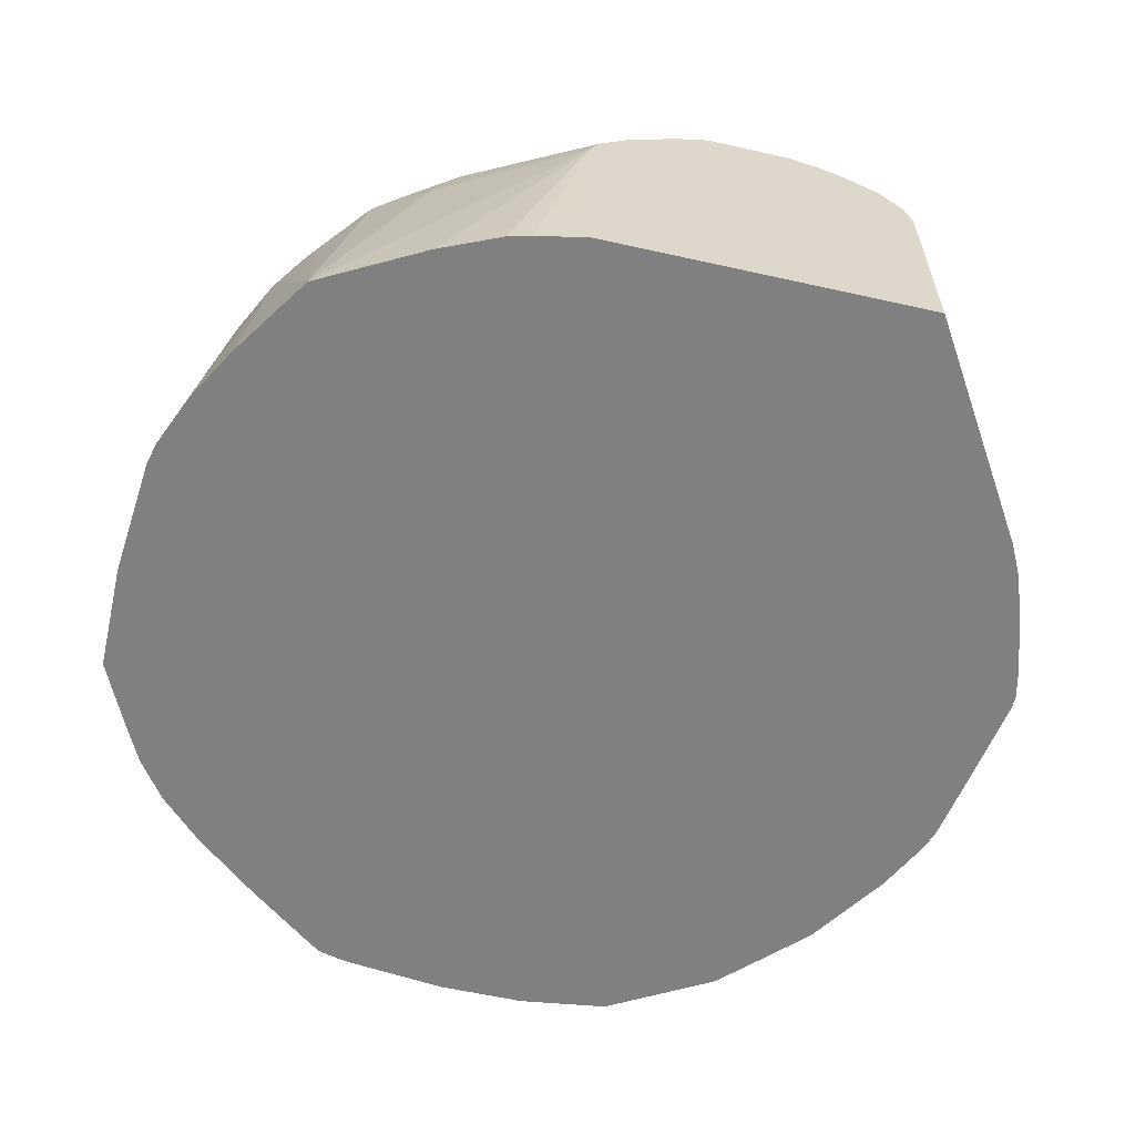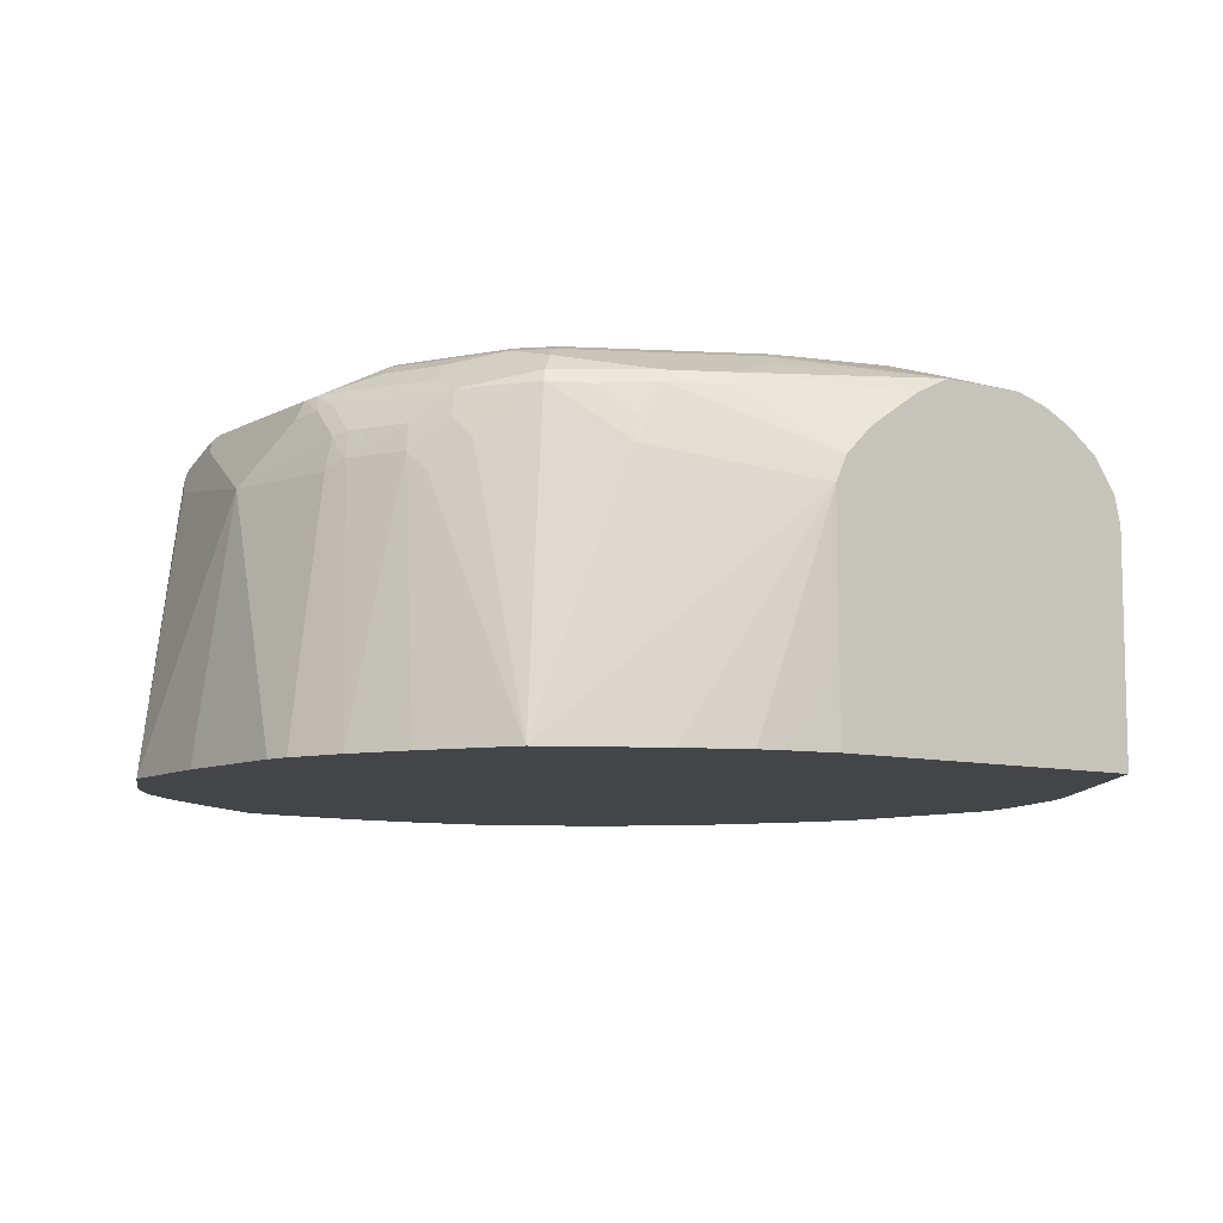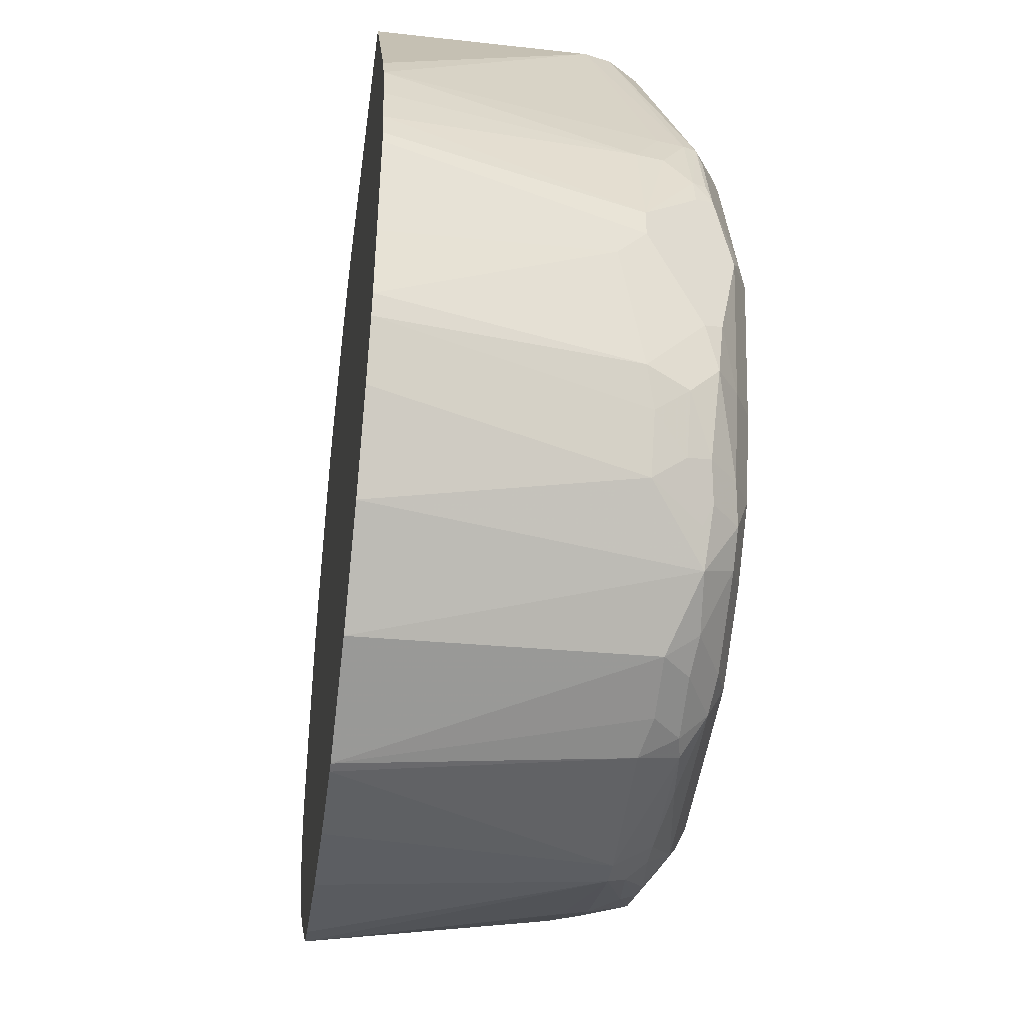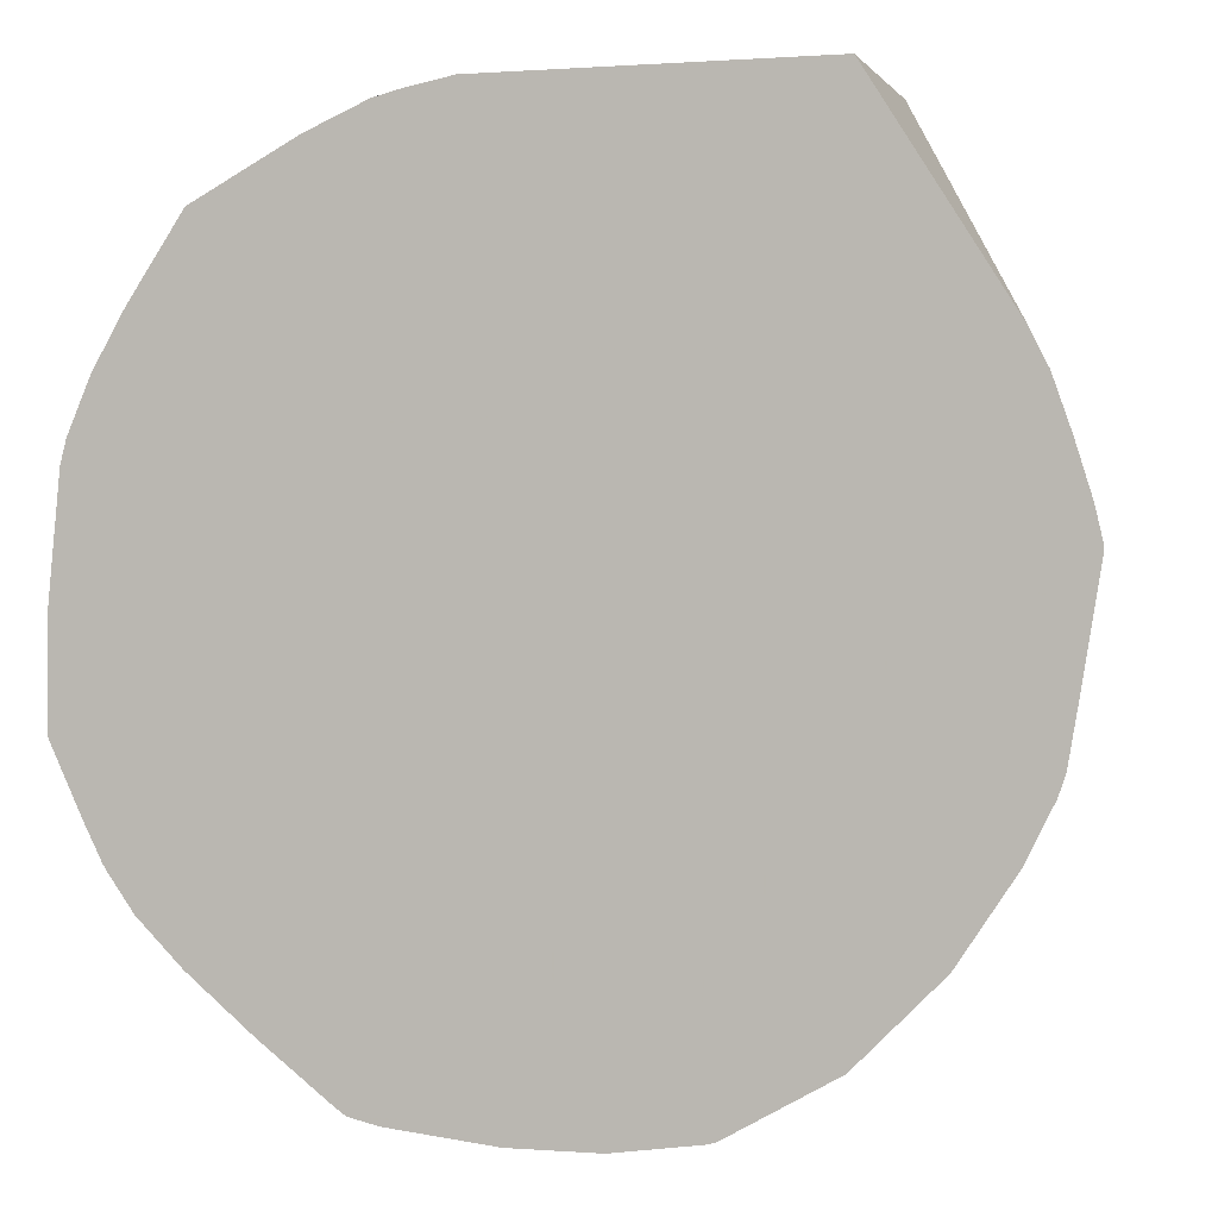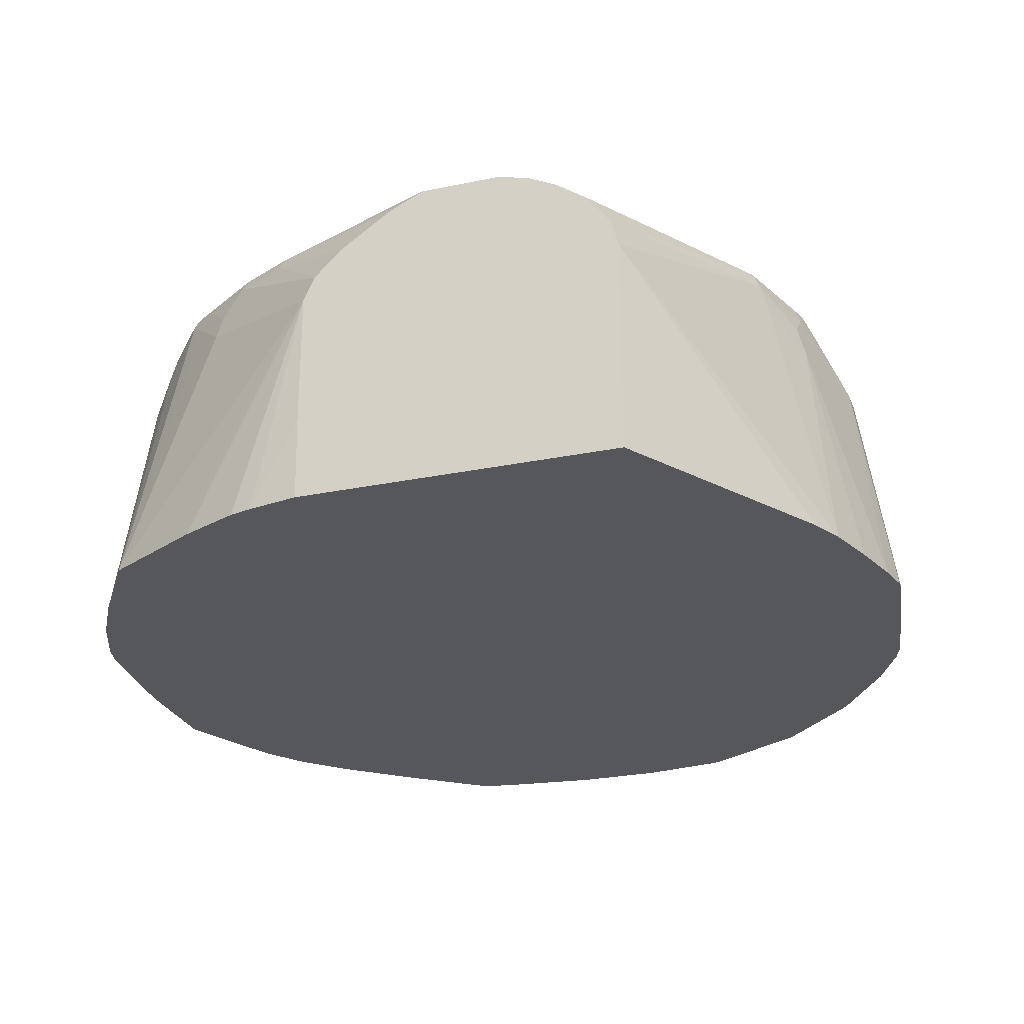
<metadata>
{"format":"obj","ext":"obj","renderer":"f3d","projection":"perspective","resolution":1024,"background":"white","views":[{"elev":-60.0,"azim":-12.9,"up":"+Y"},{"elev":-8.8,"azim":-34.9,"up":"+Y"},{"elev":-40.1,"azim":82.2,"up":"+Z"},{"elev":0.5,"azim":16.2,"up":"+Z"},{"elev":-26.4,"azim":18.1,"up":"+Y"}]}
</metadata>
<code>
v 0.03975 0.64 -0.3076
v 7.61e-06 0.8326 -0.2904
v 0.09783 0.64 -0.2995
v -0.02152 0.64 -0.3076
v 0.006448 0.8584 -0.2775
v 0.0871 0.8616 -0.2613
v 0.09679 0.8326 -0.271
v -0.01931 0.8326 -0.2904
v 0.1043 0.64 -0.298
v -0.09567 0.64 -0.2995
v 0.05159 0.8648 -0.2646
v -0.01287 0.8584 -0.2775
v -0.03225 0.8777 -0.2582
v 0.1032 0.8777 -0.2388
v 0.1032 0.8584 -0.2582
v 0.1226 0.839 -0.2582
v -0.1166 0.64 -0.2947
v -0.09678 0.8132 -0.271
v -0.09923 0.8326 -0.2662
v -0.07985 0.8519 -0.2662
v -0.02581 0.8455 -0.2839
v 0.1613 0.839 -0.2388
v 0.1785 0.64 -0.256
v -0.06451 0.8648 -0.2646
v -0.09034 0.8777 -0.2388
v -0.04513 0.8842 -0.2452
v -0.03869 0.8907 -0.2323
v 0.09679 0.8907 -0.2129
v 0.1258 0.881 -0.2226
v 0.1646 0.8616 -0.2226
v 0.1419 0.8584 -0.2388
v -0.1231 0.64 -0.2904
v -0.1613 0.8132 -0.2388
v -0.1379 0.8326 -0.2469
v -0.1226 0.8648 -0.2452
v -0.08224 0.8616 -0.2613
v 0.2001 0.8584 -0.2
v 0.1882 0.64 -0.2463
v -0.1032 0.8842 -0.2259
v -0.09678 0.8907 -0.2129
v 0.1549 0.8907 -0.1742
v 0.1774 0.8745 -0.1968
v 0.1839 0.881 -0.1839
v -0.1748 0.64 -0.2506
v -0.142 0.8519 -0.2388
v -0.2199 0.64 -0.2129
v -0.1807 0.8326 -0.2194
v -0.1307 0.8616 -0.242
v -0.1597 0.8616 -0.2226
v -0.1379 0.8664 -0.2323
v -0.121 0.881 -0.2226
v 0.2033 0.881 -0.1645
v 0.2226 0.8616 -0.1645
v 0.2162 0.8552 -0.1775
v 0.2388 0.8197 -0.1613
v 0.2366 0.64 -0.1979
v -0.1185 0.8858 -0.2129
v -0.1742 0.8907 -0.1549
v 0.1743 0.8907 -0.1549
v -0.2393 0.64 -0.1936
v -0.2511 0.64 -0.1817
v -0.2388 0.8326 -0.1613
v -0.2081 0.8616 -0.1839
v -0.2001 0.8648 -0.1872
v -0.1984 0.881 -0.1645
v -0.196 0.8858 -0.1549
v 0.1936 0.8907 -0.1355
v 0.2194 0.8777 -0.1419
v 0.2388 0.8584 -0.1419
v 0.242 0.8422 -0.1452
v 0.2582 0.8197 -0.1226
v 0.2753 0.64 -0.1398
v -0.1936 0.8907 -0.1355
v -0.2694 0.64 -0.1559
v -0.2202 0.8519 -0.1742
v -0.2721 0.64 -0.1516
v -0.2469 0.8422 -0.1452
v -0.2372 0.8616 -0.1452
v -0.2194 0.8777 -0.1355
v -0.2154 0.8858 -0.1161
v 0.213 0.8907 -0.07743
v 0.2388 0.8777 -0.08386
v 0.2613 0.8616 -0.08711
v 0.2613 0.8422 -0.1065
v 0.271 0.8132 -0.09679
v 0.2947 0.64 -0.1011
v -0.2129 0.8907 -0.09679
v -0.2848 0.64 -0.1263
v -0.2662 0.8422 -0.1065
v -0.2589 0.8519 -0.1161
v -0.2469 0.8616 -0.1258
v -0.2388 0.8777 -0.09679
v -0.2259 0.8842 -0.09679
v 0.2323 0.8907 0.01931
v 0.2582 0.8777 0.01287
v 0.2646 0.8648 -0.05158
v 0.271 0.8519 -0.05807
v 0.2904 0.8132 -5.166e-05
v 0.2904 0.7938 -0.01935
v 0.2996 0.64 -0.08657
v -0.2517 0.8713 -0.05807
v -0.2129 0.8907 0.07745
v -0.3076 0.64 -0.07743
v -0.271 0.8326 -0.09679
v -0.2662 0.8616 -0.06775
v -0.2646 0.8648 -0.05807
v 0.213 0.8907 0.07745
v 0.2065 0.8842 0.142
v 0.2452 0.8842 0.0258
v 0.2646 0.8648 0.06452
v 0.284 0.8261 0.0258
v 0.284 0.8261 0.006442
v 0.2904 0.8132 0.01931
v 0.3189 0.64 0.02953
v 0.3076 0.64 -0.03979
v -0.2517 0.8713 0.05809
v -0.2226 0.8858 0.08713
v -0.1936 0.8907 0.1162
v -0.3076 0.64 -5.166e-05
v -0.2904 0.8132 0.01931
v -0.271 0.8519 -0.05807
v -0.2775 0.839 0.01931
v -0.2646 0.8648 0.05809
v 0.1936 0.8907 0.1355
v 0.1936 0.8858 0.1573
v 0.2033 0.881 0.1597
v 0.242 0.8616 0.1403
v 0.2452 0.8648 0.1226
v 0.2613 0.8616 0.08226
v 0.2662 0.8519 0.07985
v 0.271 0.8519 0.05809
v 0.3141 0.64 0.05857
v 0.3189 0.64 0.03764
v 0.2662 0.8326 0.09921
v 0.271 0.8132 0.09681
v -0.2613 0.8664 0.06777
v -0.2323 0.8785 0.09681
v -0.1839 0.8858 0.1646
v -0.1742 0.8907 0.1549
v -0.2995 0.64 0.0855
v -0.271 0.8132 0.09681
v -0.2662 0.835 0.09681
v -0.2662 0.8544 0.07745
v -0.271 0.8519 0.05809
v 0.1743 0.8907 0.1549
v 0.1743 0.8858 0.1766
v 0.09679 0.8713 0.3066
v 0.1194 0.8648 0.3066
v 0.1258 0.8616 0.3066
v 0.1387 0.8552 0.3065
v 0.1387 0.8551 0.3066
v 0.1613 0.839 0.3066
v 0.2468 0.8519 0.1379
v 0.1774 0.8164 0.3066
v 0.303 0.64 0.09452
v 0.2517 0.8326 0.1355
v 0.2904 0.64 0.1307
v -0.2613 0.8568 0.08713
v -0.242 0.8664 0.1065
v -0.2129 0.8785 0.1355
v -0.2226 0.8664 0.1452
v -0.1839 0.8761 0.1839
v -0.1742 0.8785 0.1936
v -0.1645 0.8858 0.1839
v -0.1549 0.8907 0.1742
v -0.2954 0.64 0.1017
v -0.2646 0.8197 0.1097
v -0.2613 0.8374 0.1065
v 0.1162 0.8907 0.213
v 0.1162 0.8858 0.2347
v 0.09679 0.8858 0.2541
v 0.07741 0.8907 0.2517
v 0.03871 0.8713 0.3066
v 0.1823 0.7971 0.3066
v 0.2786 0.64 0.1543
v -0.242 0.8568 0.1258
v -0.2226 0.8568 0.1646
v -0.1839 0.8664 0.2033
v -0.1258 0.8664 0.242
v -0.1258 0.8858 0.2033
v -0.1162 0.8907 0.1936
v -0.2791 0.64 0.1401
v -0.2452 0.8197 0.1484
v -0.242 0.8374 0.1452
v 0.03871 0.8907 0.2517
v 0.02472 0.8647 0.3066
v -0.03869 0.8907 0.2323
v -0.04838 0.8858 0.242
v -0.05807 0.8785 0.2517
v -0.08708 0.8664 0.2614
v 0.1825 0.64 0.3066
v -0.2259 0.839 0.1677
v -0.1871 0.8584 0.2065
v -0.129 0.8584 0.2452
v -0.09034 0.8584 0.2646
v -0.2566 0.64 0.1792
v -0.2212 0.64 0.2323
v -0.2179 0.64 0.2372
v -0.2388 0.8067 0.1613
v 0.01393 0.8593 0.3066
v -0.02256 0.8342 0.3066
v 0.01178 0.8578 0.3066
v -0.04906 0.64 0.3066
v -0.2194 0.8261 0.1807
v -0.1807 0.8261 0.2194
v -0.1678 0.839 0.2259
v -0.1645 0.8568 0.2226
v -0.1452 0.8374 0.242
v -0.1484 0.8197 0.2452
v -0.04194 0.8148 0.3066
v -0.1442 0.64 0.2769
v -0.04998 0.7971 0.3066
v -0.1613 0.8067 0.2388
v -0.04998 0.7003 0.3066
v -0.08549 0.64 0.2995
v -0.1017 0.64 0.2953
f 124 146 125
f 124 145 146
f 120 141 142
f 123 143 136
f 123 144 143
f 120 123 122
f 125 146 147
f 120 144 123
f 120 143 144
f 120 142 143
f 117 137 138
f 119 140 120
f 118 138 139
f 117 136 137
f 117 138 118
f 116 136 117
f 116 123 136
f 113 135 132
f 113 131 130
f 125 147 148
f 113 134 135
f 113 130 134
f 120 140 141
f 125 148 126
f 135 156 157
f 126 149 150
f 138 163 164
f 138 161 162
f 113 132 133
f 138 160 161
f 137 160 138
f 137 161 160
f 137 159 161
f 136 159 137
f 136 176 159
f 136 158 176
f 136 143 158
f 126 148 149
f 135 157 155
f 134 156 135
f 134 153 156
f 132 135 155
f 130 153 134
f 127 154 153
f 127 152 154
f 127 130 129
f 127 153 130
f 126 152 127
f 126 151 152
f 126 150 151
f 138 162 163
f 111 131 113
f 96 98 97
f 110 128 127
f 98 111 113
f 98 112 111
f 96 112 98
f 95 109 110
f 95 112 96
f 95 111 112
f 95 110 111
f 94 109 95
f 94 108 109
f 94 107 108
f 92 101 93
f 92 106 101
f 92 105 106
f 91 105 92
f 90 105 91
f 89 103 104
f 89 105 90
f 89 104 105
f 88 103 89
f 87 116 102
f 138 164 165
f 87 93 101
f 87 101 116
f 98 113 133
f 110 127 129
f 98 133 114
f 99 114 115
f 110 131 111
f 110 130 131
f 110 129 130
f 108 110 109
f 108 128 110
f 108 127 128
f 108 126 127
f 108 125 126
f 108 124 125
f 107 124 108
f 106 122 123
f 106 120 122
f 106 121 120
f 105 121 106
f 104 120 121
f 104 121 105
f 103 120 104
f 103 119 120
f 102 116 117
f 102 117 118
f 101 123 116
f 101 106 123
f 99 115 100
f 98 114 99
f 138 165 139
f 180 188 187
f 141 166 167
f 190 202 200
f 190 201 202
f 190 195 201
f 186 190 200
f 183 196 197
f 183 192 184
f 183 199 192
f 183 198 199
f 183 197 198
f 182 196 183
f 180 187 181
f 179 188 180
f 179 189 188
f 179 190 189
f 179 195 190
f 179 194 195
f 178 194 179
f 178 193 194
f 177 193 178
f 177 192 193
f 177 184 192
f 176 184 177
f 174 191 175
f 192 204 193
f 173 190 186
f 192 199 204
f 193 198 205
f 85 97 98
f 212 216 215
f 212 215 214
f 211 216 212
f 209 212 210
f 206 208 207
f 206 209 208
f 205 209 206
f 205 213 209
f 203 214 215
f 198 204 199
f 198 213 205
f 198 209 213
f 198 212 209
f 198 211 212
f 195 210 201
f 194 210 195
f 194 209 210
f 194 208 209
f 194 207 208
f 193 207 194
f 193 206 207
f 193 205 206
f 193 204 198
f 140 166 141
f 173 189 190
f 173 187 188
f 147 154 152
f 147 174 154
f 147 191 174
f 147 203 191
f 147 214 203
f 147 212 214
f 147 210 212
f 147 201 210
f 147 202 201
f 147 200 202
f 147 186 200
f 147 173 186
f 147 185 173
f 147 172 185
f 147 171 172
f 147 170 171
f 146 170 147
f 145 170 146
f 145 169 170
f 143 168 158
f 142 168 143
f 142 167 168
f 141 167 142
f 147 152 151
f 173 188 189
f 147 151 149
f 149 151 150
f 173 185 187
f 169 171 170
f 169 172 171
f 167 184 168
f 167 183 184
f 167 182 183
f 166 182 167
f 164 181 165
f 164 180 181
f 163 178 179
f 163 180 164
f 163 179 180
f 162 178 163
f 161 178 162
f 161 177 178
f 159 177 161
f 159 176 177
f 158 184 176
f 158 168 184
f 157 174 175
f 156 174 157
f 153 174 156
f 153 154 174
f 147 149 148
f 85 100 86
f 2 7 3
f 85 98 99
f 14 30 31
f 14 29 30
f 14 28 29
f 13 28 14
f 13 27 28
f 13 26 27
f 13 39 26
f 13 25 39
f 13 35 25
f 13 24 35
f 14 31 15
f 12 24 13
f 11 13 14
f 9 22 23
f 9 16 22
f 8 20 21
f 8 19 20
f 8 18 19
f 8 17 18
f 8 10 17
f 7 16 9
f 7 15 16
f 12 21 24
f 15 31 22
f 15 22 16
f 17 32 33
f 27 139 165
f 27 118 139
f 27 102 118
f 27 87 102
f 27 73 87
f 27 58 73
f 27 40 58
f 26 40 27
f 26 39 40
f 25 35 39
f 24 36 35
f 23 37 38
f 22 37 23
f 22 30 37
f 22 31 30
f 21 36 24
f 20 35 36
f 20 36 21
f 19 35 20
f 19 34 35
f 17 19 18
f 17 34 19
f 17 33 34
f 6 15 7
f 6 14 15
f 6 11 14
f 5 13 11
f 1 198 197
f 1 211 198
f 1 216 211
f 1 215 216
f 1 203 215
f 1 191 203
f 1 175 191
f 1 157 175
f 1 155 157
f 1 132 155
f 1 133 132
f 1 114 133
f 1 115 114
f 1 100 115
f 1 86 100
f 1 72 86
f 1 56 72
f 1 38 56
f 1 23 38
f 1 9 23
f 1 3 9
f 1 2 3
f 85 99 100
f 1 197 196
f 27 165 181
f 1 196 182
f 1 166 140
f 5 11 6
f 4 10 8
f 3 7 9
f 2 12 5
f 2 21 12
f 2 8 21
f 2 6 7
f 2 5 6
f 1 8 2
f 1 4 8
f 1 10 4
f 1 17 10
f 1 32 17
f 1 44 32
f 1 46 44
f 1 60 46
f 1 61 60
f 1 74 61
f 1 76 74
f 1 88 76
f 1 103 88
f 1 119 103
f 1 140 119
f 1 182 166
f 27 181 187
f 5 12 13
f 27 185 172
f 67 81 82
f 66 80 73
f 66 92 80
f 66 79 92
f 65 79 66
f 65 78 79
f 63 65 64
f 63 78 65
f 63 75 78
f 62 77 75
f 62 76 77
f 62 74 76
f 62 75 63
f 61 74 62
f 58 66 73
f 55 72 56
f 55 71 72
f 55 70 71
f 54 70 55
f 53 70 54
f 53 69 70
f 52 69 53
f 52 68 69
f 67 82 68
f 52 67 68
f 68 83 69
f 69 84 70
f 83 85 84
f 27 187 185
f 83 97 85
f 83 96 97
f 82 96 83
f 82 95 96
f 81 95 82
f 81 94 95
f 80 93 87
f 80 92 93
f 78 92 79
f 78 91 92
f 78 90 91
f 77 90 78
f 77 89 90
f 77 88 89
f 76 88 77
f 75 77 78
f 73 80 87
f 71 86 72
f 71 85 86
f 71 84 85
f 70 84 71
f 69 83 84
f 52 59 67
f 68 82 83
f 51 65 66
f 35 49 50
f 35 48 49
f 34 48 35
f 34 45 48
f 33 47 45
f 33 46 47
f 33 44 46
f 33 45 34
f 32 44 33
f 29 43 42
f 29 42 30
f 35 50 51
f 28 43 29
f 27 41 28
f 27 59 41
f 27 67 59
f 27 81 67
f 27 94 81
f 27 107 94
f 27 124 107
f 27 145 124
f 51 66 57
f 27 169 145
f 27 172 169
f 28 41 43
f 35 51 39
f 30 42 37
f 37 43 52
f 50 65 51
f 50 64 65
f 49 64 50
f 49 63 64
f 47 63 49
f 47 62 63
f 47 61 62
f 46 60 47
f 45 47 49
f 45 49 48
f 41 52 43
f 47 60 61
f 40 66 58
f 40 57 66
f 39 57 40
f 39 51 57
f 37 42 43
f 37 56 38
f 37 55 56
f 37 54 55
f 41 59 52
f 37 53 54
f 37 52 53

</code>
